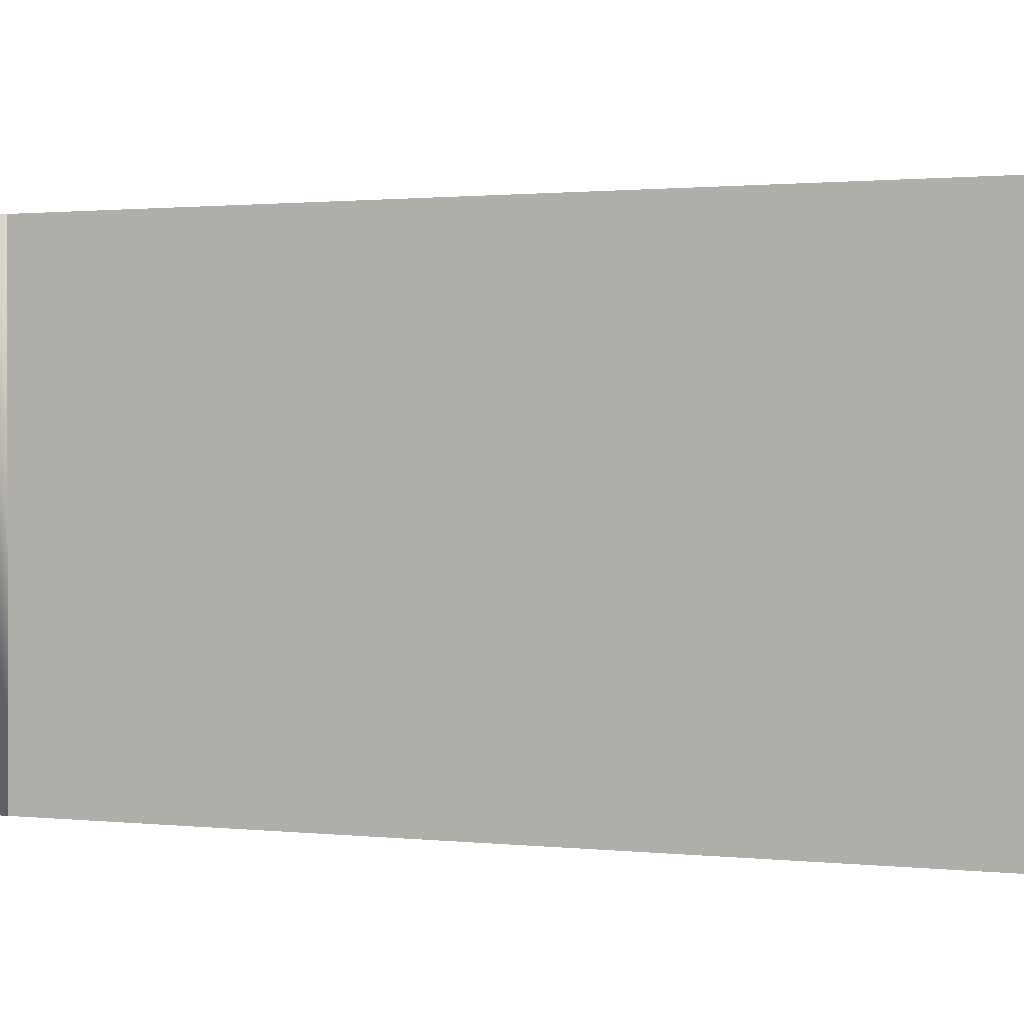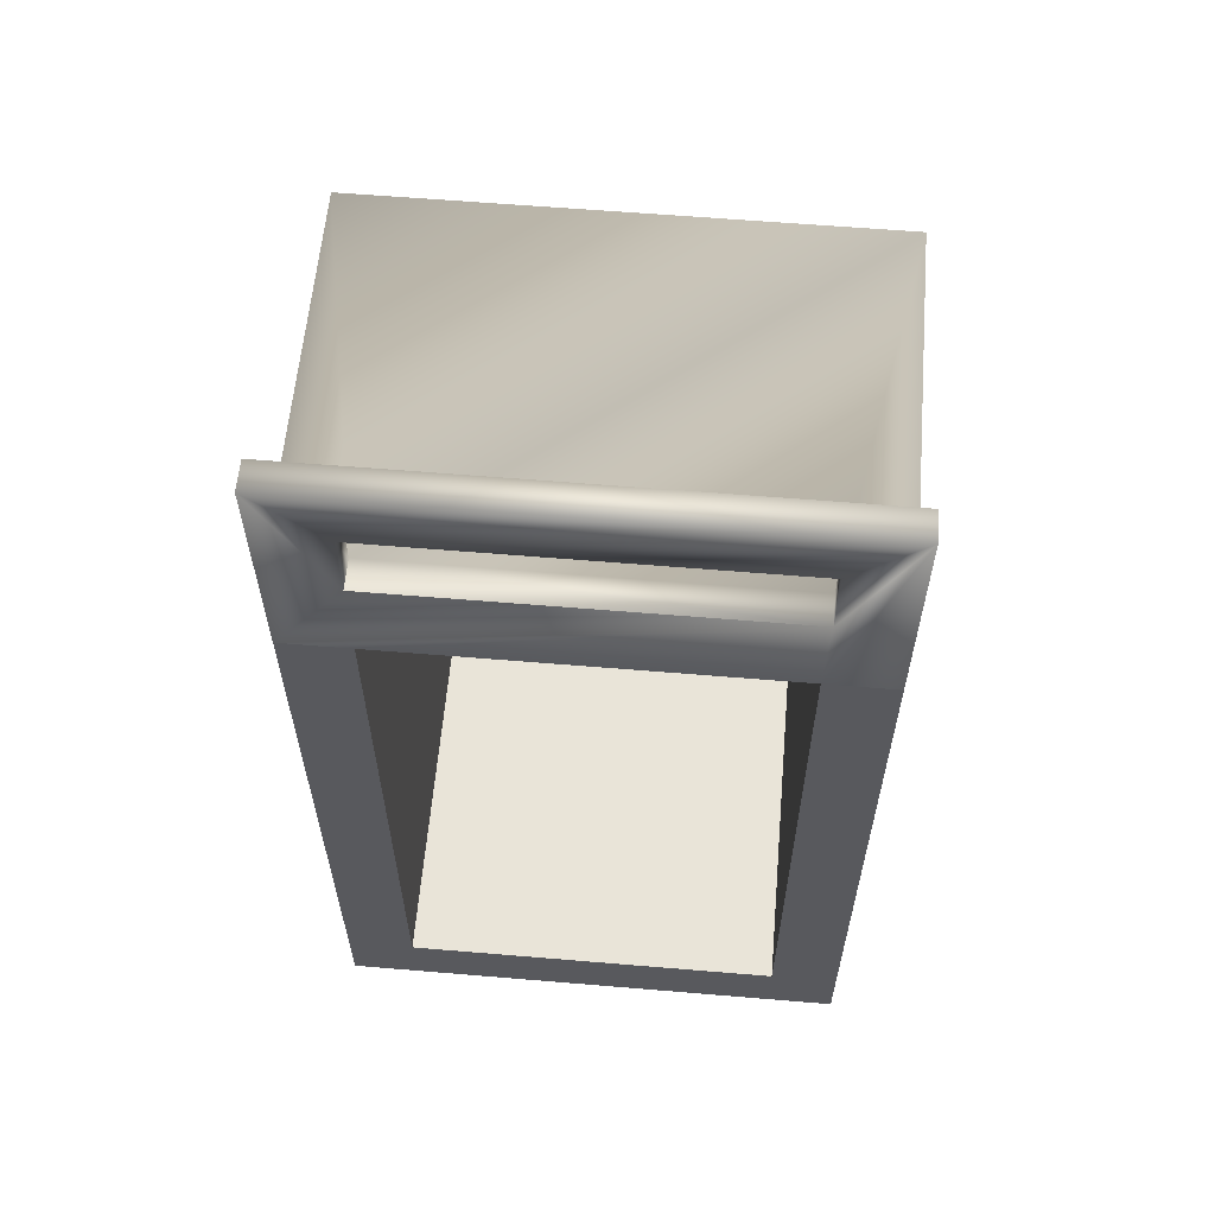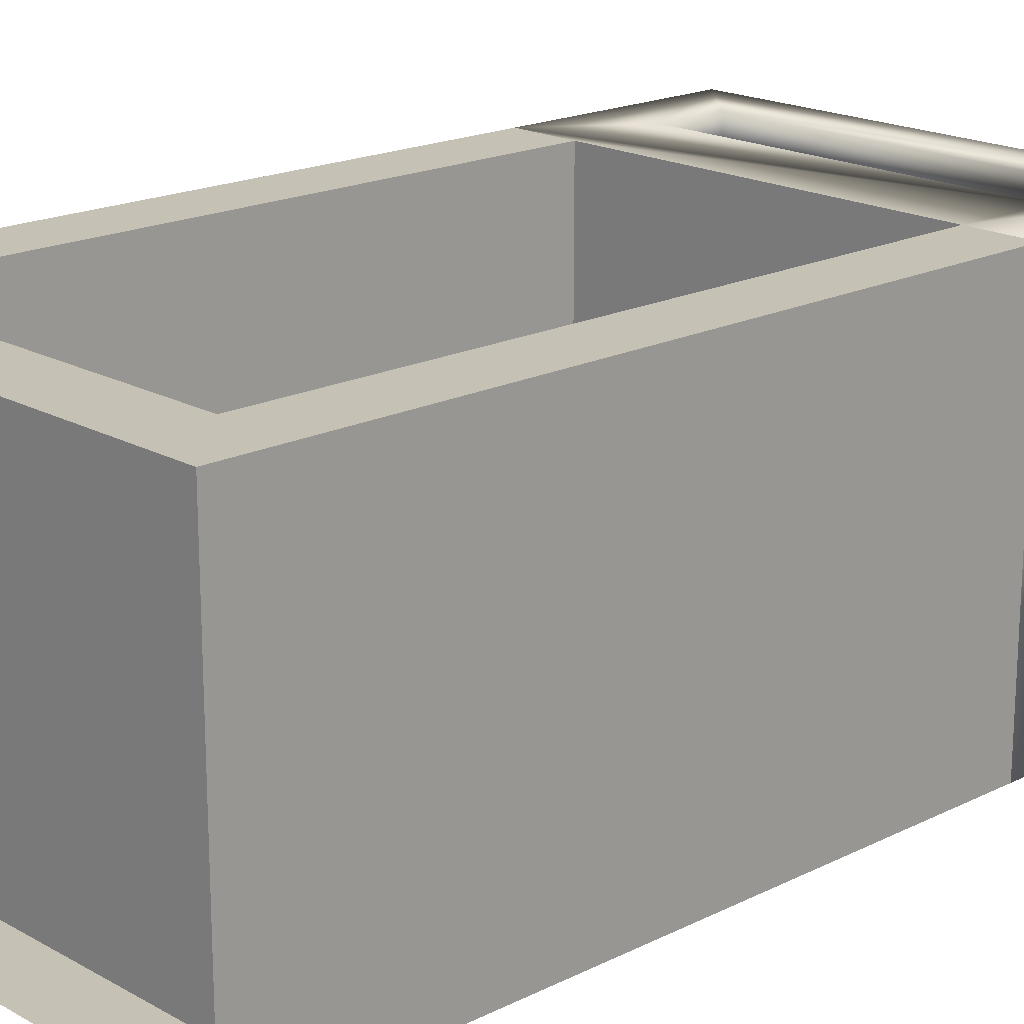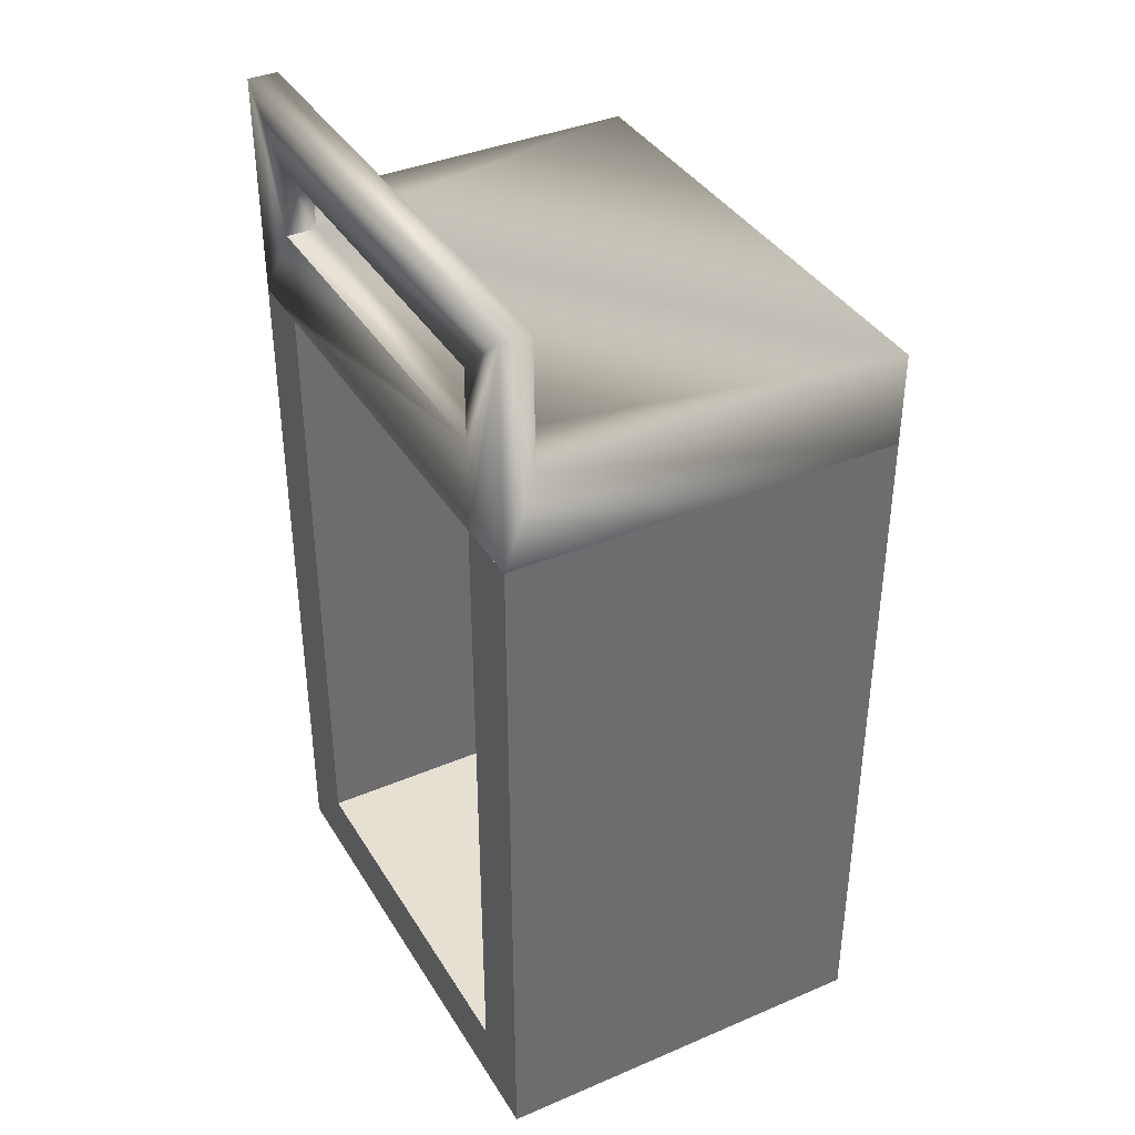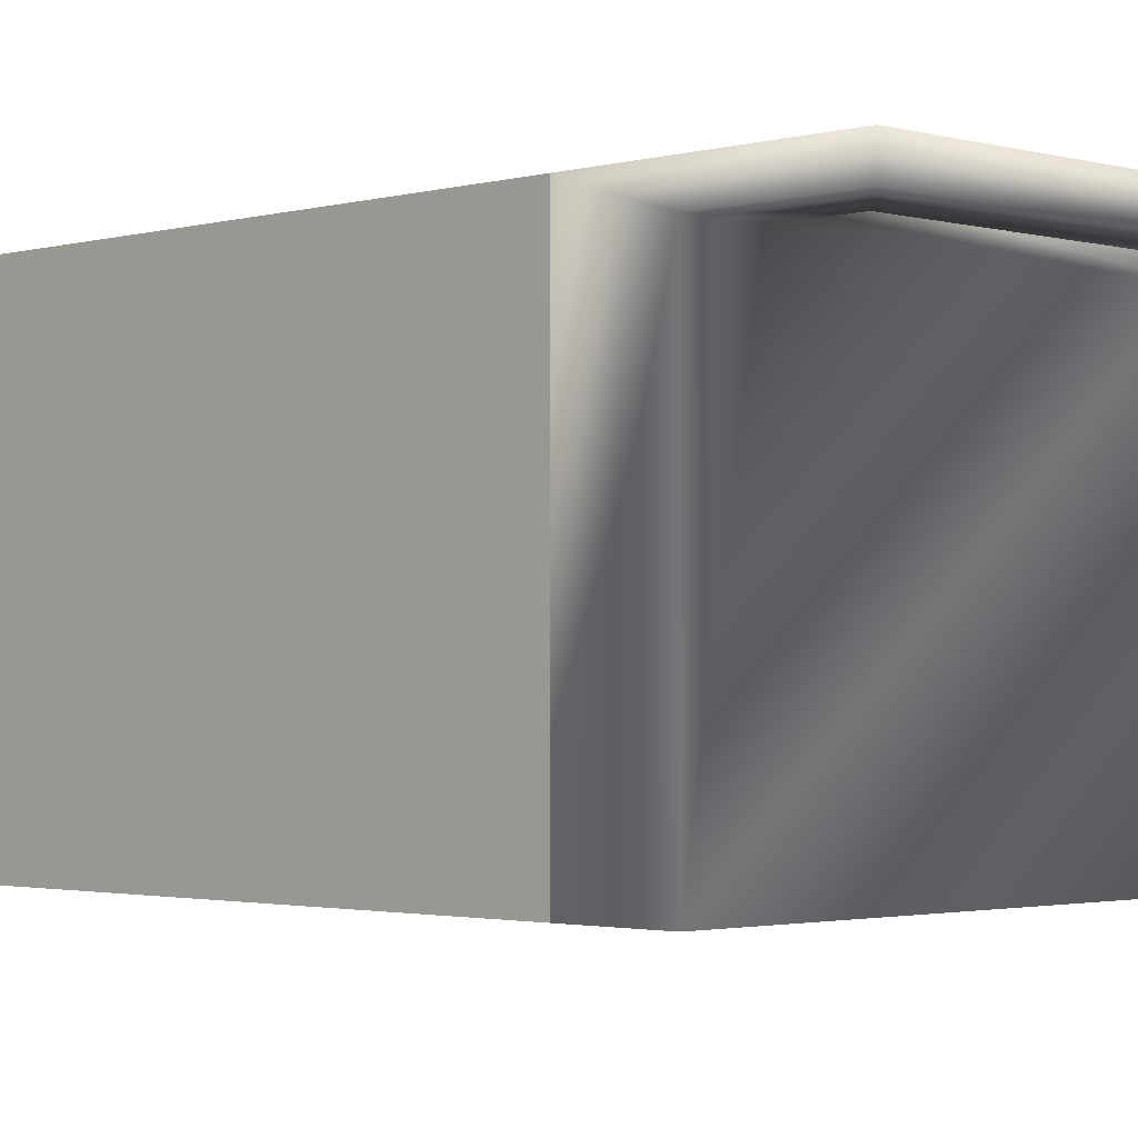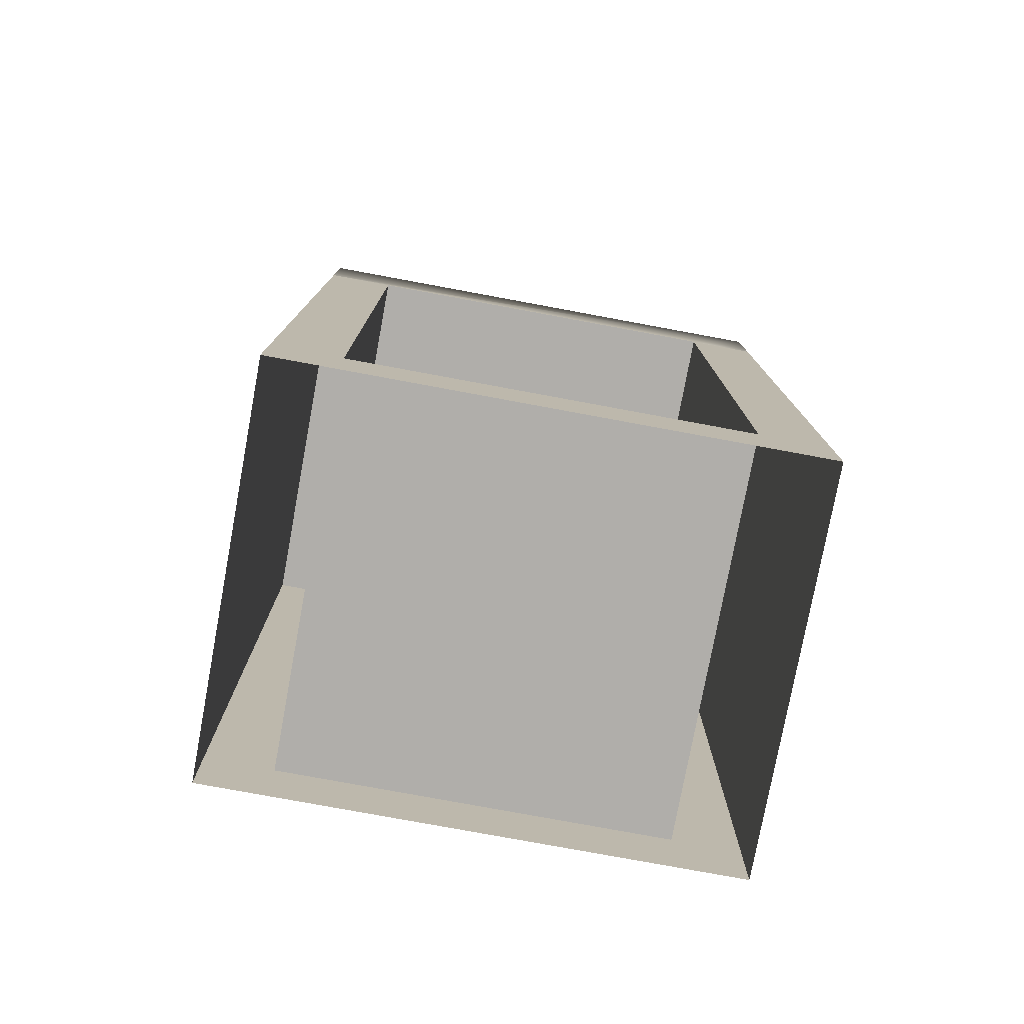
<metadata>
{"format":"obj","ext":"obj","renderer":"f3d","projection":"perspective","resolution":1024,"background":"white","views":[{"elev":1.0,"azim":-65.0,"up":"+Z"},{"elev":60.0,"azim":4.9,"up":"+Y"},{"elev":18.7,"azim":46.6,"up":"+Z"},{"elev":38.3,"azim":61.7,"up":"+Y"},{"elev":-1.9,"azim":135.3,"up":"+Z"},{"elev":-77.7,"azim":169.5,"up":"+Y"}]}
</metadata>
<code>
v -0.225 0.08613 0.1146
v -0.225 -0.5406 -0.2311
v -0.225 -0.5406 0.1146
v -0.225 0.08613 -0.2311
v -0.1662 -0.4819 0.1146
v -0.225 0.1679 0.08834
v -0.1662 0.08613 -0.2311
v -0.1662 -0.4819 -0.2311
v 0.2244 -0.5406 0.1146
v -0.1662 0.08613 0.1146
v -0.225 0.2831 0.08834
v -0.225 0.1679 -0.2311
v 0.2244 -0.5406 -0.2311
v 0.1656 -0.4819 0.1146
v 0.1679 0.1679 0.1146
v -0.225 0.2831 0.1146
v -0.1662 0.1679 0.08834
v 0.1656 0.08613 -0.2311
v 0.1656 -0.4819 -0.2311
v 0.2244 0.08613 0.1146
v 0.1656 0.08613 0.1146
v -0.1662 0.1679 0.1146
v 0.2244 0.2831 0.1146
v -0.1662 0.2313 0.08834
v 0.2244 0.1679 -0.2311
v 0.2244 0.08613 -0.2311
v -0.1662 0.2313 0.1146
v 0.2244 0.2831 0.08834
v 0.1679 0.2313 0.08834
v 0.1679 0.1679 0.08834
v 0.1679 0.2313 0.1146
v 0.2244 0.1679 0.08834
g mesh1_mesh1-geometry
f 1 2 3
f 2 1 4
f 3 2 1
f 4 1 2
f 3 5 1
f 1 5 3
f 4 6 1
f 7 1 4
f 4 1 7
f 8 2 4
f 4 2 8
f 5 3 9
f 9 3 5
f 1 5 10
f 10 5 1
f 6 11 1
f 12 6 4
f 1 7 10
f 10 7 1
f 4 7 12
f 8 4 7
f 7 4 8
f 2 8 13
f 13 8 2
f 5 9 14
f 14 9 5
f 8 10 5
f 5 10 8
f 1 15 10
f 16 1 11
f 6 17 11
f 6 12 17
f 18 10 7
f 7 10 18
f 10 8 7
f 7 8 10
f 18 12 7
f 19 13 8
f 8 13 19
f 20 14 9
f 9 14 20
f 14 8 5
f 5 8 14
f 10 15 21
f 15 1 22
f 16 22 1
f 16 11 23
f 24 11 17
f 25 17 12
f 10 18 21
f 21 18 10
f 26 12 18
f 13 19 26
f 26 19 13
f 8 14 19
f 19 14 8
f 14 20 21
f 21 20 14
f 13 20 9
f 9 20 13
f 15 23 21
f 22 17 15
f 27 22 16
f 28 23 11
f 23 27 16
f 29 11 24
f 24 17 27
f 30 17 25
f 25 12 26
f 19 21 18
f 18 21 19
f 26 21 18
f 18 21 26
f 26 19 18
f 18 19 26
f 20 13 26
f 26 13 20
f 21 19 14
f 14 19 21
f 21 26 20
f 20 26 21
f 20 21 23
f 31 23 15
f 15 17 30
f 22 27 17
f 32 23 28
f 11 29 28
f 27 23 31
f 24 27 29
f 32 30 25
f 25 26 32
f 26 20 32
f 23 32 20
f 31 15 29
f 30 29 15
f 28 29 32
f 31 29 27
f 30 32 29
g mesh1_mesh1-geometry
f 1 6 4
f 1 11 6
f 4 6 12
f 12 7 4
f 10 15 1
f 11 1 16
f 11 17 6
f 17 12 6
f 7 12 18
f 21 15 10
f 22 1 15
f 1 22 16
f 23 11 16
f 17 11 24
f 12 17 25
f 18 12 26
f 21 23 15
f 15 17 22
f 16 22 27
f 11 23 28
f 16 27 23
f 24 11 29
f 27 17 24
f 25 17 30
f 26 12 25
f 23 21 20
f 15 23 31
f 30 17 15
f 17 27 22
f 28 23 32
f 28 29 11
f 31 23 27
f 29 27 24
f 25 30 32
f 32 26 25
f 32 20 26
f 20 32 23
f 29 15 31
f 15 29 30
f 32 29 28
f 27 29 31
f 29 32 30

</code>
